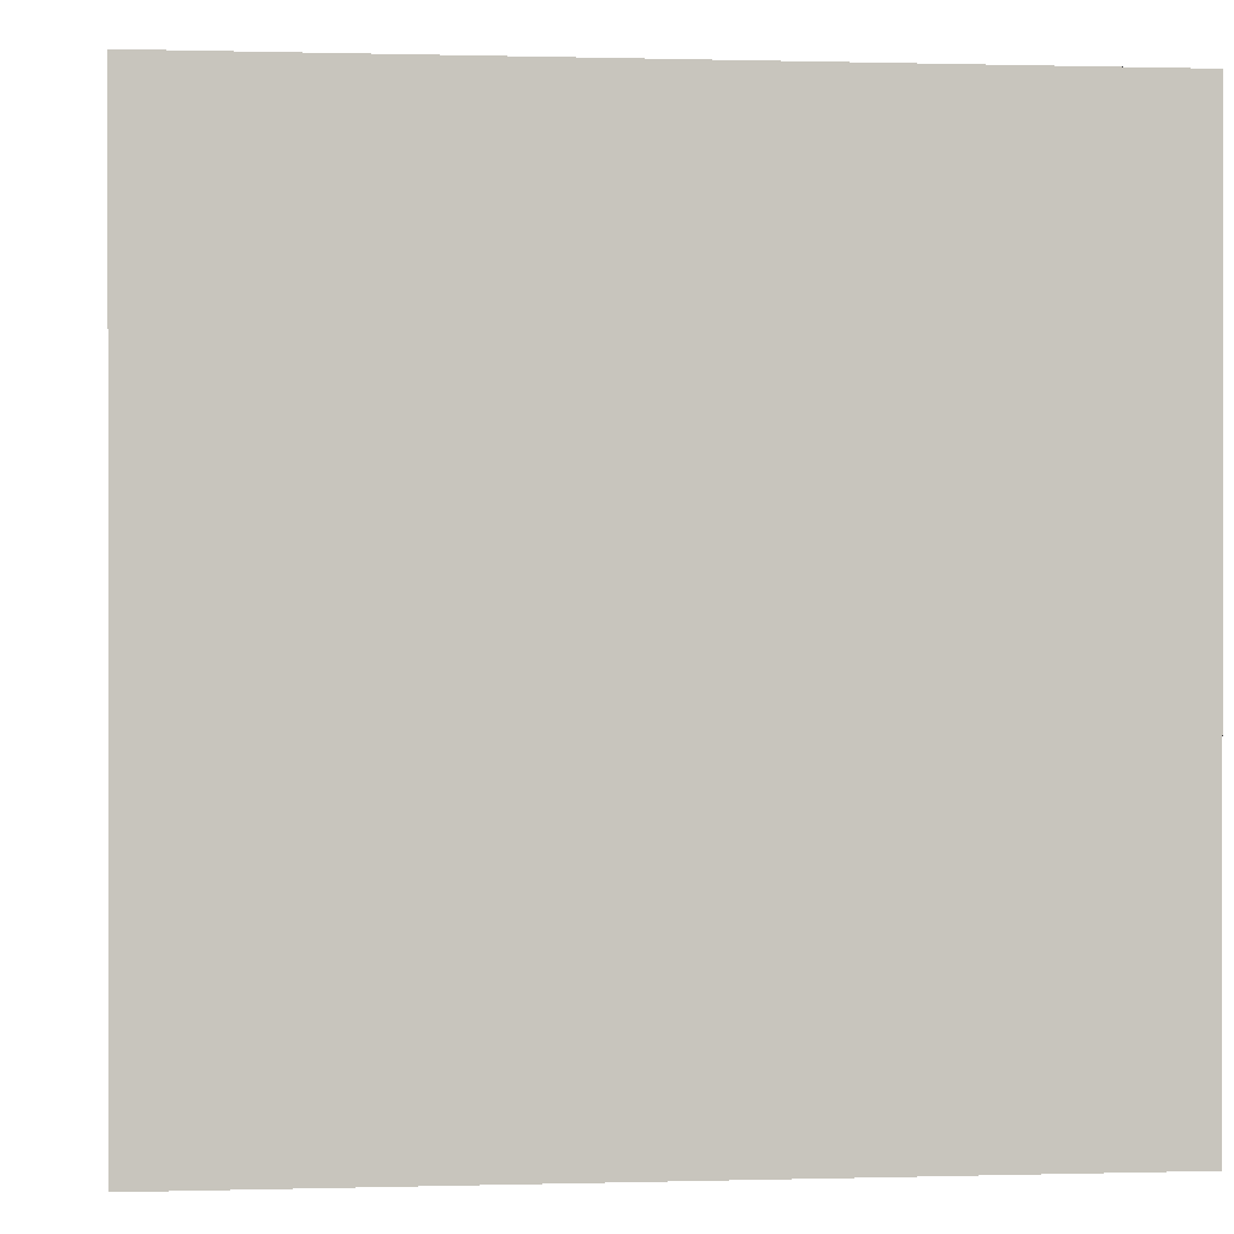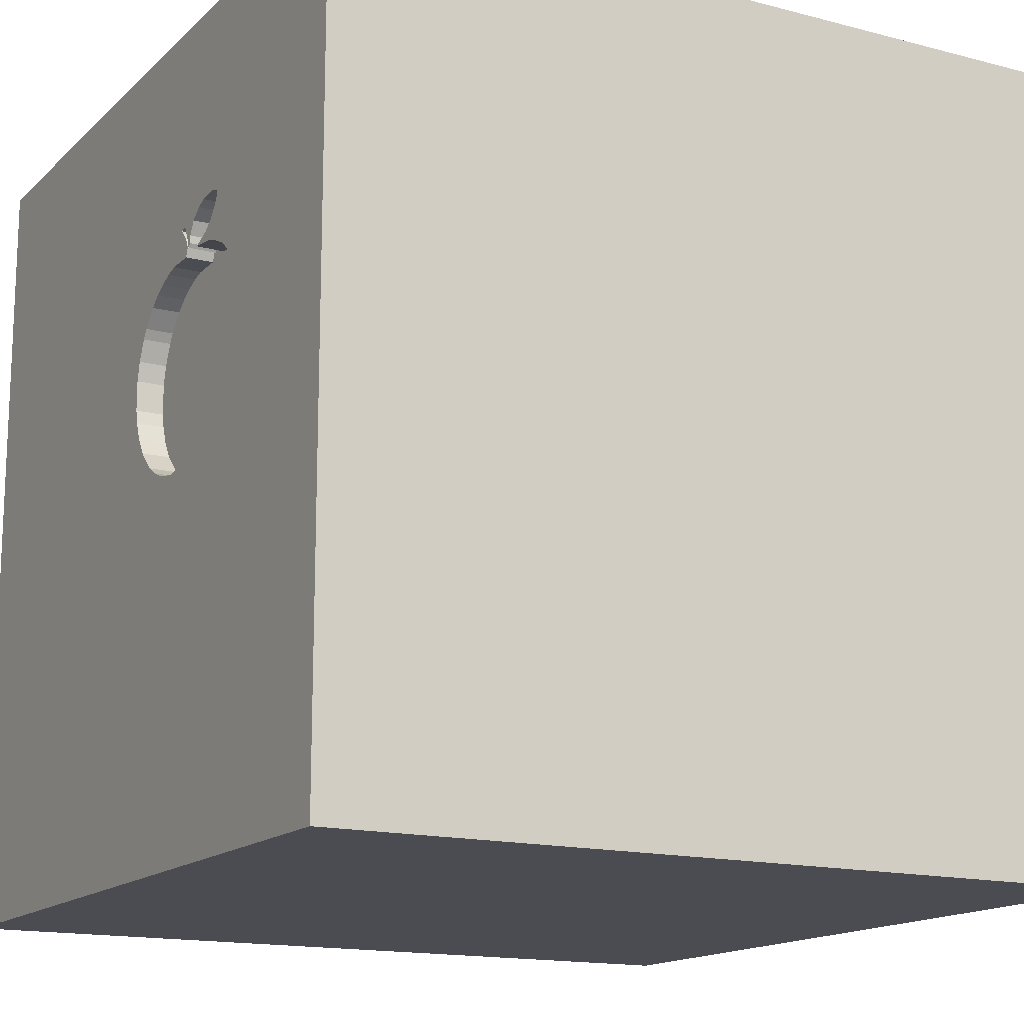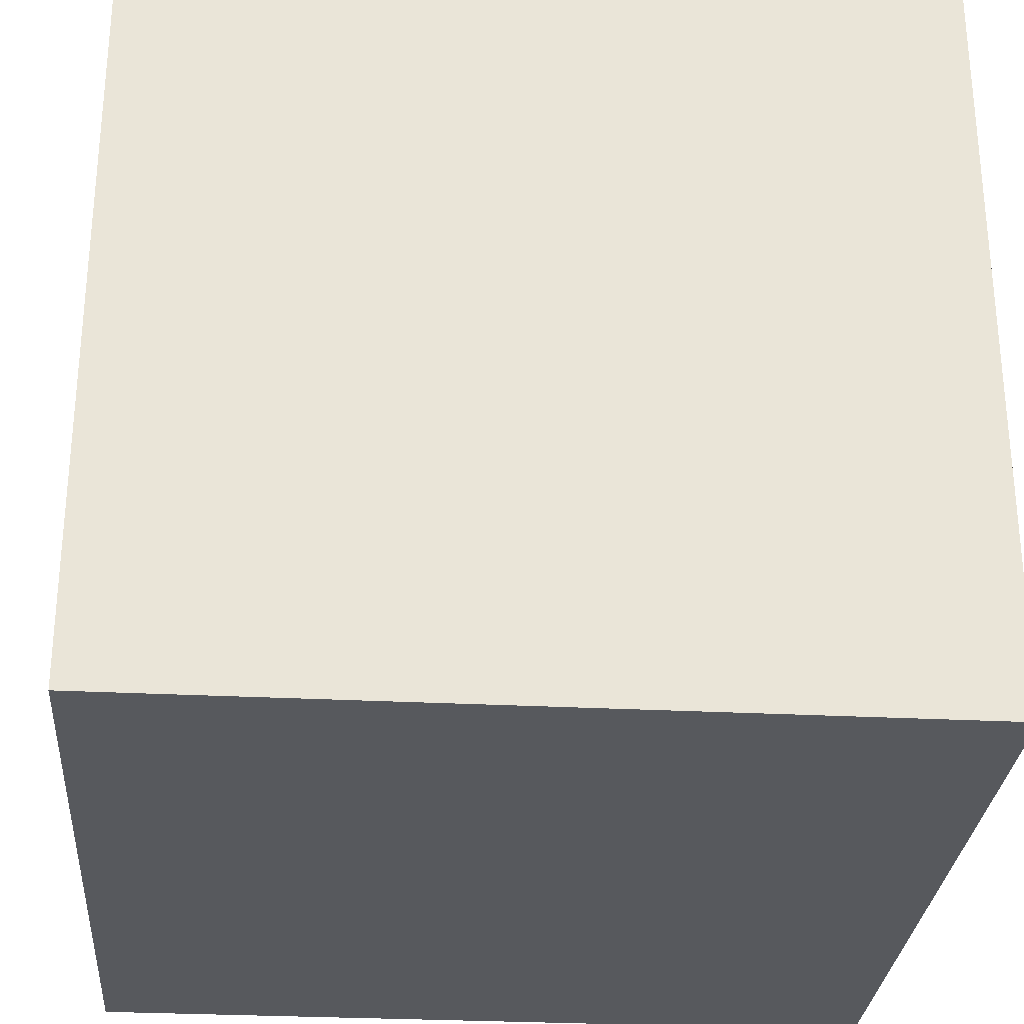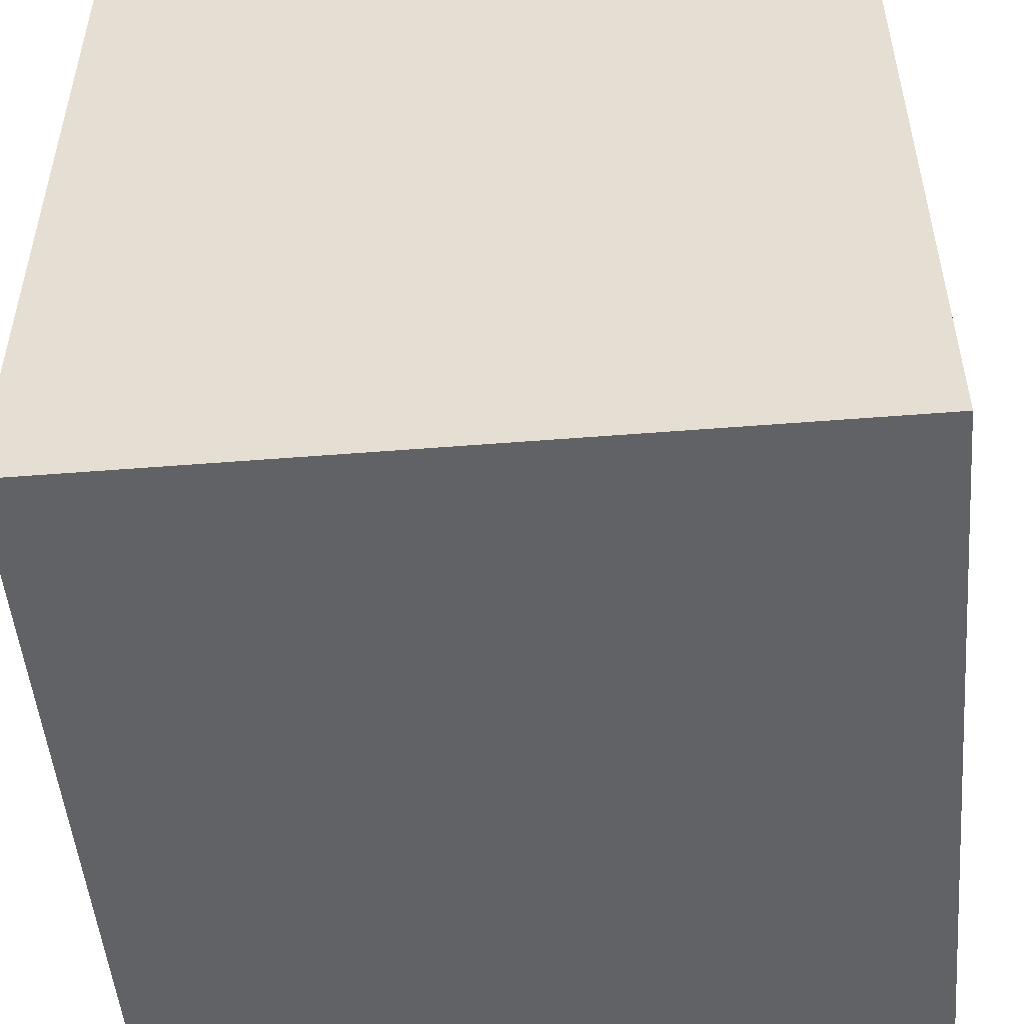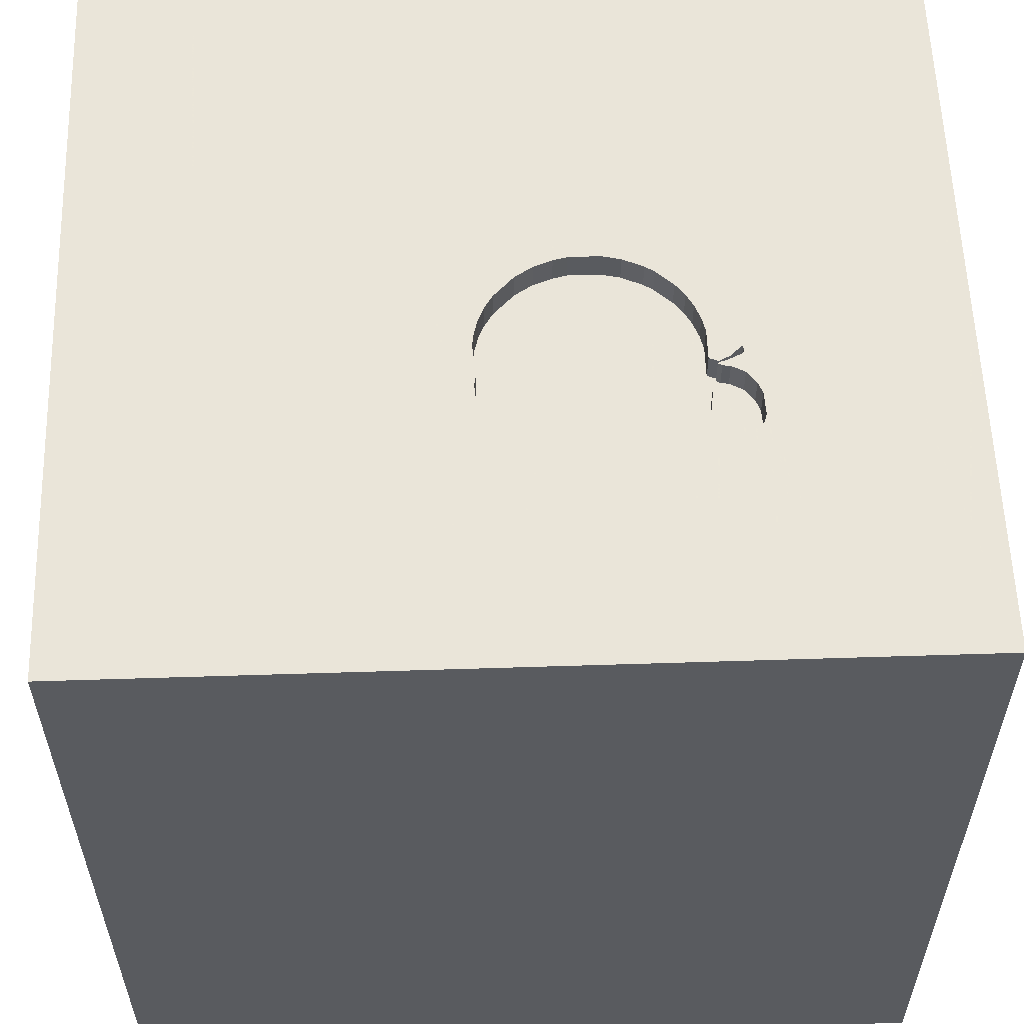
<metadata>
{"format":"obj","ext":"obj","renderer":"f3d","projection":"perspective","resolution":1024,"background":"white","views":[{"elev":0.4,"azim":174.0,"up":"+Y"},{"elev":-15.3,"azim":-119.0,"up":"+Z"},{"elev":-29.0,"azim":-4.4,"up":"+Z"},{"elev":-50.5,"azim":-175.0,"up":"+Y"},{"elev":57.7,"azim":-91.9,"up":"+Y"}]}
</metadata>
<code>
o apple_126
v 0.01374 1.5 0.4018
v -0.4829 1.5 0.7737
v -0.7818 1.5 0.5053
v -0.7818 1.4 0.5053
v -0.9115 -1.068 -1.5
v -0.6152 -0.1693 -1.5
v -1.094 1.12 1.5
v -0.6641 -0.4948 1.5
v -0.7812 -1.5 -0.1823
v -1.042 -1.5 -0.5208
v -0.5599 -1.5 1.25
v -0.625 -1.5 -1.211
v -0.8333 -1.5 1.5
v -1.094 1.5 -0.7324
v -0.8762 1.5 0.3321
v -1.074 1.5 0.9115
v -0.4137 1.5 0.6932
v -0.8855 1.5 0.2279
v -0.2559 1.5 -0.1331
v -0.2559 1.4 -0.1331
v -0.3062 1.4 -0.1399
v -0.6548 1.5 -0.1012
v -0.2218 1.5 0.6116
v -0.2218 1.4 0.6116
v 0.1823 -1.094 1.5
v 0.5208 0.2344 1.5
v 0.1562 1.146 1.5
v 0.5078 -0.4232 -1.5
v 0.1823 -0.4818 1.5
v 0.2148 -1.5 0.5469
v 0.3125 -1.5 -0.1302
v 0.1823 -1.5 1.198
v 0.5208 -1.5 -0.5729
v -0.1302 -1.5 -1.5
v 0.1823 -1.5 -1.185
v 0.1562 -1.5 1.5
v 0.2539 1.182 -1.5
v 0.9115 1.5 -0.7292
v 0.4427 1.5 0.3971
v 0.5208 1.5 1.172
v -0.1042 1.5 -1.5
v 0.1042 1.5 1.5
v -0.6387 1.5 0.749
v -0.6387 1.4 0.749
v -0.5741 1.5 -0.1276
v -0.5741 1.4 -0.1276
v -0.8351 1.5 0.4349
v 0.09766 -1.094 -1.5
v -0.1823 0.6641 1.5
v 0 -0 1.5
v -0.1562 -1.5 0.1823
v -0.1823 -1.5 -0.599
v -0.1033 1.5 0.5504
v -0.1072 1.5 -0.06705
v -0.2083 1.5 1.198
v -0.3678 1.5 -0.8333
v -0.4829 1.4 0.7737
v -0.8671 1.5 0.1315
v -0.8671 1.4 0.1315
v -0.2005 1.5 -0.1174
v -0.2005 1.4 -0.1174
v -0.1072 1.4 -0.06705
v -0.6548 1.4 -0.1012
v -0.3917 1.5 0.6785
v -0.3345 1.5 0.7351
v -0.5473 1.5 0.6583
v -0.5473 1.4 0.6583
v 0.9375 0.4427 -1.5
v 1.042 0.4167 1.5
v 1.185 -0.1823 -1.5
v 1.198 -0 1.5
v 1.042 1.12 -1.5
v 1.198 -1.5 -0.6771
v 1.068 -1.5 0.1823
v 1.5 -1.5 1.5
v 1.029 -1.5 0.6771
v 1.042 -1.5 -1.211
v 1.094 -1.5 -0.2604
v 1.12 1.5 0.2474
v 1.211 1.5 0.9505
v 1.5 1.5 -1.5
v 1.5 1.5 1.5
v 1.276 -1.029 -1.5
v 1.042 -0.4167 1.5
v 1.016 0.8724 1.5
v -0.6224 1.5 0.6072
v -0.8351 1.4 0.4349
v -0.07984 1.5 0.5323
v -0.07984 1.4 0.5323
v -0.3923 1.5 0.6649
v -0.4757 1.5 0.6323
v -0.4757 1.4 0.6323
v -0.8383 1.5 0.06646
v -0.8383 1.4 0.06646
v 0.0458 1.5 0.2945
v -0.357 1.5 0.7406
v -0.7015 1.5 0.5698
v -0.7015 1.4 0.5698
v 0.04536 1.5 0.1853
v -0.7624 1.5 0.5208
v 0.008183 1.5 0.06873
v 0.008183 1.4 0.06873
v -0.1238 1.5 0.5662
v -0.1238 1.4 0.5662
v -0.625 0.3906 1.5
v -0.651 -1.5 0.5729
v -0.5208 1.25 1.5
v -0.7301 1.5 -0.05678
v -0.743 1.5 0.5364
v -0.4948 -1.263 1.5
v -1.5 -0.8333 0.8854
v -1.5 0.3125 -1.042
v -1.5 0.4167 0.4688
v -1.5 0.4167 -0.1562
v -1.5 0.3385 1.055
v -1.5 0.625 -0.625
v -1.5 -0.1302 -1.5
v -1.5 -0.1042 1.5
v -1.5 -0.1823 -1.068
v -1.5 -0 0.4687
v -1.5 -0.05208 -0
v -1.5 -0.2604 1.211
v -1.5 -0.1562 -0.4427
v -1.5 1.302 0.5729
v -1.5 1.25 -0.2083
v -1.5 1.5 1.5
v -1.5 -0.4427 0.5469
v -1.5 -0.625 -0.3906
v -1.5 -0.625 -1.198
v -1.5 -1.5 -0.8333
v -1.5 -1.5 0.1302
v -1.5 -1.5 1.5
v -1.5 -1.5 -1.5
v -1.5 0.8333 -1.5
v -1.5 0.7292 -1.198
v -1.5 1.5 -1.5
v -1.5 1.5 -0.8333
v -1.5 1.5 0.1562
v -1.5 -1.198 -0.651
v -1.5 -1.25 0.5339
v -1.5 -1.198 -0.1823
v -1.5 0.8594 0.5729
v -1.5 0.8333 -0.1562
v -1.5 0.8333 1.198
v -0.002254 1.5 0.4378
v -0.2714 1.5 0.623
v -0.2714 1.4 0.623
v -0.8042 1.5 0.01485
v -0.3665 1.5 0.732
v -0.3345 1.4 0.7351
v -0.1682 1.5 0.591
v 0.651 -1.042 1.5
v 0.651 -1.5 1.198
v 0.8333 -1.5 -1.5
v 0.7812 1.302 1.5
v -0.3805 1.5 0.6234
v -0.1541 1.5 -0.09676
v -0.1541 1.4 -0.09676
v -0.3805 1.4 0.6234
v -0.3927 1.5 0.6558
v -0.6173 1.5 0.7208
v -0.3062 1.5 -0.1399
v -0.8042 1.4 0.01485
v -0.3927 1.4 0.6558
v 1.5 -1.5 -1.5
v -0.5809 1.5 0.6189
v -0.4137 1.4 0.6932
v 1.5 -1.042 -0.2148
v 1.5 0.4557 -0.7031
v 1.5 0.1432 0.5599
v 1.5 0.625 0.07812
v 1.5 -0.1302 -1.5
v 1.5 -0.0944 -1.094
v 1.5 -0.1562 1.5
v 1.5 -0.2083 -0.2083
v 1.5 1.25 0.4167
v 1.5 1.172 -0.5469
v 1.5 -1.5 -0.8333
v 1.5 -1.5 0.1302
v 1.5 0.8333 -1.5
v 1.5 0.7812 -1.302
v 1.5 0.8333 1.5
v 1.5 0.8724 1.006
v 1.5 1.5 -0.1302
v 1.5 1.5 0.8333
v 1.5 -1.133 -1.003
v 1.5 -0.8724 0.7552
v 1.5 -0.1172 1.263
v -0.146 1.5 0.5786
v 0.02136 1.5 0.103
v -1.25 0.1302 -1.5
v -1.198 0.1823 1.5
v -0.8789 1.126 -1.5
v -1.224 -0.4427 1.5
v -1.25 -1.5 -1.042
v -1.146 -1.5 0.1823
v -1.172 -1.5 0.6771
v -1.198 0.625 1.5
v -0.03105 1.5 0.00682
v -0.4389 1.5 0.7398
v -0.6325 1.5 0.7851
v -0.6325 1.4 0.7851
v -0.357 1.4 0.7406
v -0.3923 1.4 0.6649
v -0.2808 1.5 -0.1364
v -0.03105 1.4 0.006821
v -0.3125 -0.8854 1.5
v -0.2865 0.5729 -1.5
v -0.5231 1.5 0.7892
v -0.4933 1.5 -0.1346
v -0.2282 1.5 -0.1252
v -0.6187 1.5 0.789
v -0.4105 1.5 0.6657
v -0.4105 1.4 0.6657
v -0.3727 1.5 0.6959
v -0.8551 1.5 0.3948
v -0.1682 1.4 0.591
v -0.4389 1.4 0.7398
v -0.5809 1.4 0.6189
v -0.6048 1.5 0.7929
v -0.6048 1.4 0.7929
v -0.8551 1.4 0.3948
v -0.8537 1.5 0.1012
v 0.034 1.5 0.1358
v 0.034 1.4 0.1358
v -0.6224 1.4 0.6072
v -0.5958 1.5 0.6924
v -0.5958 1.4 0.6924
v 0.03075 1.5 0.3635
v 0.03075 1.4 0.3635
v -0.3917 1.4 0.6785
v 0.0458 1.4 0.2945
v -0.402 1.5 0.6517
v -0.0235 1.5 0.4706
v -0.0235 1.4 0.4706
v -0.4608 1.5 -0.1373
v -0.4241 1.5 -0.1299
v -0.4241 1.4 -0.1299
v -0.4608 1.4 -0.1373
v -0.7301 1.4 -0.05678
v 0.04536 1.4 0.1853
v -0.002253 1.4 0.4378
v -0.8762 1.4 0.3321
v -0.402 1.4 0.6517
v -0.5231 1.4 0.7892
v -0.3727 1.4 0.6959
v -0.642 1.5 0.7764
v -0.642 1.4 0.7764
v -0.8855 1.4 0.2279
v -0.3434 1.5 0.74
v -0.3434 1.4 0.74
v -0.3665 1.4 0.732
f 132 11 13
f 13 110 132
f 111 140 132
f 140 131 132
f 194 118 132
f 118 122 132
f 131 197 132
f 122 111 132
f 36 110 13
f 11 36 13
f 132 8 194
f 131 196 197
f 132 106 11
f 110 8 132
f 122 127 111
f 197 106 132
f 36 25 110
f 25 207 110
f 207 8 110
f 111 127 140
f 140 141 131
f 196 106 197
f 194 192 118
f 11 32 36
f 118 115 122
f 127 141 140
f 141 130 131
f 131 10 196
f 8 192 194
f 122 120 127
f 127 128 141
f 141 139 130
f 130 10 131
f 106 32 11
f 36 152 25
f 8 105 192
f 192 198 118
f 126 115 118
f 115 120 122
f 196 9 106
f 106 30 32
f 32 153 36
f 25 29 207
f 29 8 207
f 198 126 118
f 126 144 115
f 10 9 196
f 130 195 10
f 75 152 36
f 115 113 120
f 127 121 128
f 9 51 106
f 51 30 106
f 153 75 36
f 8 50 105
f 198 7 126
f 120 121 127
f 128 139 141
f 152 29 25
f 29 50 8
f 105 198 192
f 139 133 130
f 30 153 32
f 144 113 115
f 144 142 113
f 121 123 128
f 133 195 130
f 50 49 105
f 113 121 120
f 128 133 139
f 195 12 10
f 10 52 9
f 9 52 51
f 30 76 153
f 105 7 198
f 113 114 121
f 128 129 133
f 52 31 51
f 76 75 153
f 152 84 29
f 126 142 144
f 51 31 30
f 123 119 128
f 12 52 10
f 29 26 50
f 105 107 7
f 142 114 113
f 114 123 121
f 119 129 128
f 75 84 152
f 84 26 29
f 49 107 105
f 126 124 142
f 142 143 114
f 133 12 195
f 31 74 30
f 74 76 30
f 50 26 49
f 107 126 7
f 126 138 124
f 114 116 123
f 84 71 26
f 16 138 126
f 124 143 142
f 52 33 31
f 187 174 75
f 174 84 75
f 124 125 143
f 123 112 119
f 129 117 133
f 12 35 52
f 188 174 187
f 49 27 107
f 107 42 126
f 55 16 126
f 43 161 16
f 16 220 212
f 247 43 16
f 16 212 201
f 16 201 247
f 16 109 100
f 97 109 16
f 16 86 97
f 143 116 114
f 116 112 123
f 119 117 129
f 5 133 117
f 133 34 12
f 31 78 74
f 76 179 75
f 71 69 26
f 26 27 49
f 55 126 42
f 16 55 209
f 209 220 16
f 16 161 227
f 16 227 66
f 166 86 16
f 16 66 166
f 47 216 16
f 16 100 3
f 16 3 47
f 15 138 16
f 191 5 117
f 6 48 5
f 5 34 133
f 35 33 52
f 33 78 31
f 74 179 76
f 187 75 179
f 2 209 55
f 55 65 250
f 55 250 96
f 96 149 200
f 2 55 96
f 96 200 2
f 66 91 166
f 15 16 216
f 138 125 124
f 6 5 191
f 48 34 5
f 174 71 84
f 27 42 107
f 215 65 156
f 156 160 215
f 200 149 64
f 17 200 64
f 64 90 233
f 213 17 64
f 64 233 213
f 34 35 12
f 170 188 187
f 69 85 26
f 53 65 55
f 146 156 65
f 65 151 23
f 65 23 146
f 58 223 14
f 14 15 18
f 14 18 58
f 125 116 143
f 28 48 6
f 33 73 78
f 168 187 179
f 175 170 187
f 85 27 26
f 103 189 151
f 65 53 103
f 65 103 151
f 14 223 93
f 148 108 14
f 14 93 148
f 116 135 112
f 175 187 168
f 53 39 88
f 112 117 119
f 33 77 73
f 174 69 71
f 39 1 145
f 234 88 39
f 145 234 39
f 56 108 22
f 45 210 56
f 56 22 45
f 14 138 15
f 125 136 116
f 208 28 6
f 35 77 33
f 78 179 74
f 171 170 175
f 85 155 27
f 40 55 42
f 39 53 55
f 39 95 229
f 39 229 1
f 136 135 116
f 135 117 112
f 68 28 208
f 169 171 175
f 155 42 27
f 39 55 40
f 99 95 39
f 56 210 236
f 236 237 162
f 56 236 162
f 56 14 108
f 138 137 125
f 135 134 117
f 73 179 78
f 183 188 170
f 174 182 69
f 39 190 224
f 39 224 99
f 56 162 205
f 14 137 138
f 137 136 125
f 191 117 134
f 34 154 35
f 73 178 179
f 188 182 174
f 182 85 69
f 39 199 101
f 101 190 39
f 56 205 19
f 157 54 56
f 19 211 60
f 60 157 56
f 56 19 60
f 193 191 134
f 193 6 191
f 37 68 208
f 48 154 34
f 154 77 35
f 168 179 178
f 177 171 169
f 183 182 188
f 155 82 42
f 80 40 42
f 136 134 135
f 208 6 193
f 72 68 37
f 173 175 168
f 171 183 170
f 80 42 82
f 38 199 39
f 56 54 199
f 77 178 73
f 173 168 186
f 169 175 173
f 80 39 40
f 38 56 199
f 83 48 28
f 83 154 48
f 186 168 178
f 182 82 85
f 82 155 85
f 79 39 80
f 38 39 79
f 68 70 28
f 176 183 171
f 37 208 193
f 181 177 169
f 177 176 171
f 136 137 14
f 193 134 136
f 154 165 77
f 77 165 178
f 181 169 173
f 183 82 182
f 41 56 38
f 136 14 56
f 41 37 193
f 81 72 37
f 70 83 28
f 83 165 154
f 186 178 165
f 81 177 181
f 184 176 177
f 185 183 176
f 184 79 80
f 184 38 79
f 81 41 38
f 41 136 56
f 41 193 136
f 81 37 41
f 180 68 72
f 172 70 68
f 172 83 70
f 172 173 186
f 180 181 173
f 81 184 177
f 184 185 176
f 185 82 183
f 185 80 82
f 184 80 185
f 81 38 184
f 81 180 72
f 180 172 68
f 172 165 83
f 172 186 165
f 180 173 172
f 81 181 180
f 252 251 150
f 251 252 203
f 252 150 246
f 150 251 65
f 96 250 251
f 251 203 96
f 203 252 96
f 246 231 252
f 246 150 215
f 250 65 251
f 65 215 150
f 149 96 252
f 204 231 246
f 252 231 149
f 231 204 64
f 204 246 164
f 64 149 231
f 215 160 164
f 164 246 215
f 90 64 204
f 164 244 204
f 204 244 90
f 159 244 164
f 160 156 159
f 159 164 160
f 233 90 244
f 92 244 159
f 244 214 233
f 244 92 214
f 238 92 159
f 147 159 156
f 156 146 147
f 213 233 214
f 167 214 92
f 219 92 238
f 238 159 225
f 24 159 147
f 17 213 214
f 214 167 17
f 92 218 167
f 92 219 166
f 166 91 92
f 46 219 238
f 225 21 238
f 225 159 232
f 24 217 159
f 146 23 24
f 24 147 146
f 67 218 92
f 200 17 167
f 167 218 200
f 91 66 92
f 46 63 219
f 46 238 239
f 225 62 21
f 162 237 238
f 238 21 162
f 241 225 232
f 89 232 159
f 217 24 151
f 89 159 217
f 23 151 24
f 57 218 67
f 67 92 66
f 86 166 219
f 219 226 86
f 63 46 45
f 45 22 63
f 219 63 226
f 46 239 210
f 210 45 46
f 239 238 236
f 225 206 62
f 20 21 62
f 237 236 238
f 99 224 225
f 225 241 99
f 95 99 241
f 241 232 95
f 242 232 89
f 151 189 217
f 89 217 104
f 218 57 200
f 57 67 245
f 240 226 63
f 239 236 210
f 206 225 102
f 62 206 199
f 199 54 62
f 205 162 21
f 21 20 205
f 61 20 62
f 225 224 190
f 232 242 230
f 242 89 235
f 189 103 104
f 104 217 189
f 53 88 89
f 89 104 53
f 2 200 57
f 57 245 2
f 67 228 245
f 66 227 228
f 228 67 66
f 97 86 226
f 226 98 97
f 240 63 22
f 22 108 240
f 240 98 226
f 206 102 199
f 190 101 102
f 102 225 190
f 20 19 205
f 211 19 20
f 20 61 211
f 62 158 61
f 232 230 95
f 1 229 230
f 230 242 1
f 242 235 145
f 88 234 235
f 235 89 88
f 104 103 53
f 209 2 245
f 228 221 245
f 227 161 228
f 108 148 240
f 240 4 98
f 101 199 102
f 54 157 158
f 158 62 54
f 60 211 61
f 61 158 60
f 229 95 230
f 242 145 1
f 234 145 235
f 220 209 245
f 245 221 220
f 221 228 44
f 44 228 161
f 161 43 44
f 98 4 109
f 109 97 98
f 163 240 148
f 4 240 163
f 157 60 158
f 44 202 221
f 4 3 100
f 4 100 109
f 4 163 94
f 212 220 221
f 221 202 212
f 44 248 202
f 43 247 248
f 248 44 43
f 47 3 4
f 4 87 47
f 148 93 94
f 94 163 148
f 4 94 222
f 201 212 202
f 202 248 201
f 247 201 248
f 4 222 87
f 93 223 94
f 59 222 94
f 87 222 216
f 216 47 87
f 59 94 223
f 223 58 59
f 249 222 59
f 58 18 59
f 249 243 222
f 249 59 18
f 222 243 216
f 243 249 18
f 18 15 243
f 15 216 243

</code>
